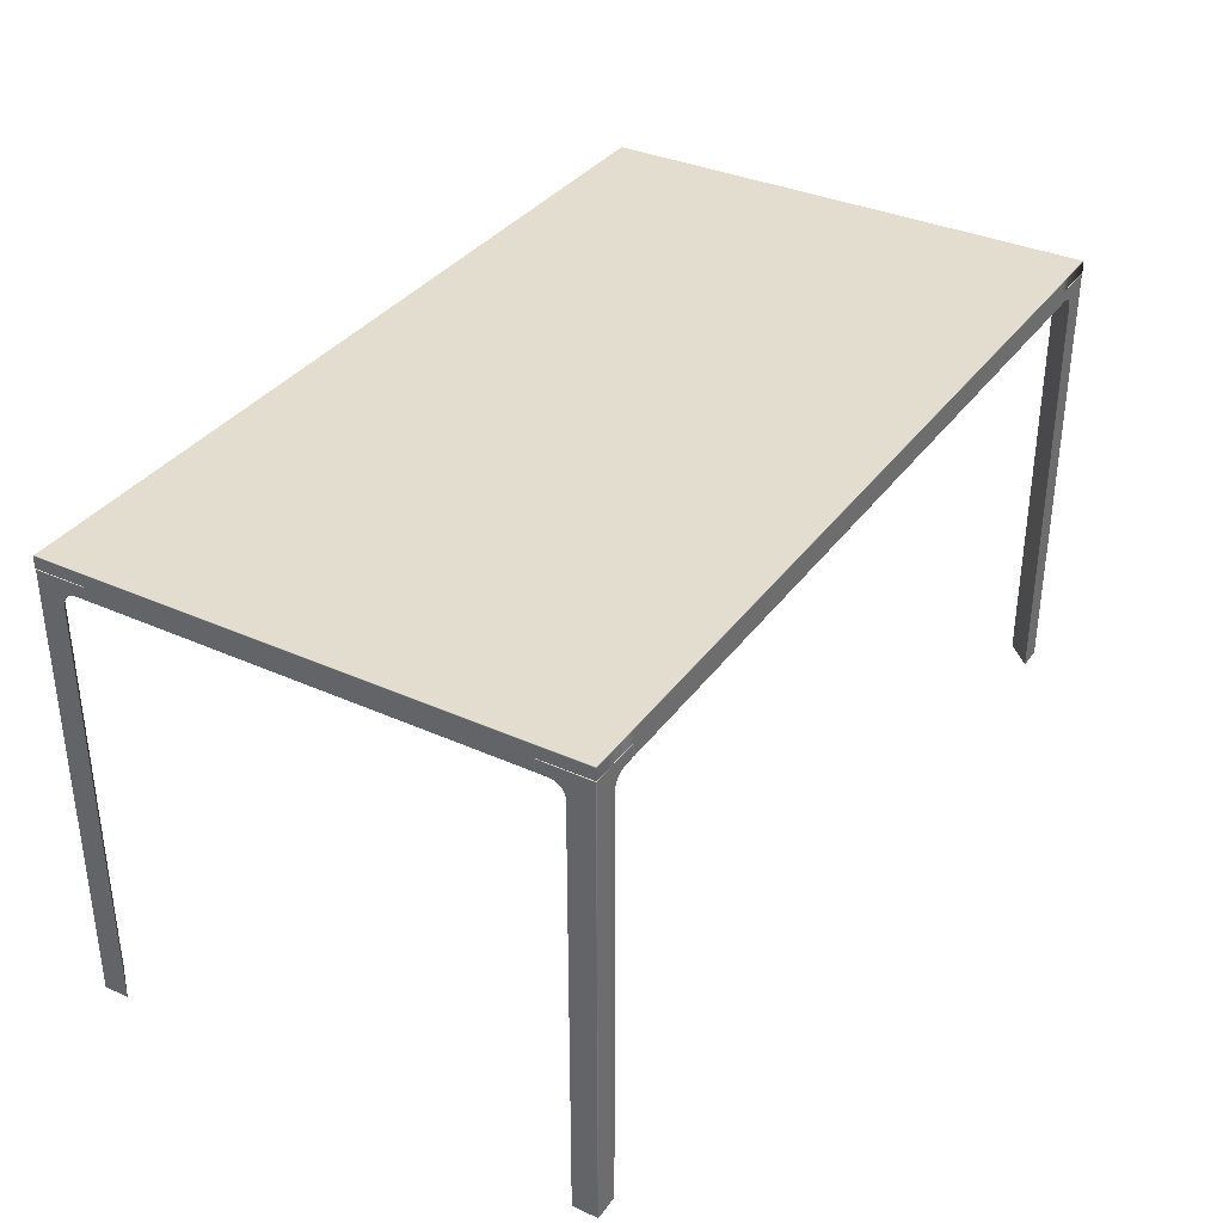
<metadata>
{"format":"obj","ext":"obj","renderer":"f3d","projection":"perspective","resolution":1024,"background":"white","views":[{"elev":35.0,"azim":-59.1,"up":"+Y"}]}
</metadata>
<code>
g
v  70 71.9 40.01
v  62.07 72 39.91
v  62.14 68.1 39.94
v  69.88 68 32.07
v  70 71.9 32.08
v  62.07 68 32.06
v  62.07 72 32.06
v  70 70.1 40.01
v  62.07 70.1 40.01
v  70 70 31.98
v  -1.6e-05 72 39.91
v  -6e-06 72 32.06
v  69.9 68 0.000119
v  70 71.9 0.000119
v  62.07 68 0.00011
v  62.07 72 0.00011
v  70 70 0.000119
v  3.5e-05 68 3.1e-05
v  3.5e-05 72 3.1e-05
v  69.9 72 -39.91
v  62.07 71.9 -40.01
v  62.07 68 -39.89
v  69.88 68 -32.07
v  70 71.9 -32.07
v  62.07 68 -32.06
v  62.07 72 -32.06
v  70 70.1 -40.01
v  62.07 70.1 -40.01
v  70 70 -31.97
v  8.6e-05 71.9 -40.01
v  -69.9 72 39.91
v  -62.07 72 39.91
v  -62.07 68 39.89
v  -69.93 68.1 32.15
v  -69.9 72 32.07
v  -62.07 68 32.06
v  -62.07 72 32.06
v  -70 70.1 40.01
v  -62.07 70.1 40.01
v  -69.92 70 32.16
v  -1.6e-05 68.1 40.01
v  -6e-06 68 32.06
v  -1.6e-05 70 40.01
v  -70 68.1 -6.2e-05
v  -69.9 72 -6.2e-05
v  -62.07 68 -5.3e-05
v  -62.07 72 -5.3e-05
v  -70 70 -6.2e-05
v  -70 71.9 -40.01
v  -62.07 71.9 -40.01
v  -62.14 68.1 -39.94
v  -70 68.1 -31.98
v  -69.9 72 -32.07
v  -62.07 68 -32.06
v  -62.07 72 -32.06
v  -70 70.1 -40.01
v  -62.07 70.1 -40.01
v  -70 70 -31.98
v  8.6e-05 68 -39.91
v  7.6e-05 68 -32.06
v  7.6e-05 72 -32.06
v  8.6e-05 70 -40.01
v  69.9 72 39.91
v  62.07 71.9 40.01
v  61.97 68.1 40.01
v  62.07 68 39.89
v  70 68.1 31.98
v  69.93 68.1 32.15
v  69.9 72 32.07
v  69.9 70 39.91
v  61.97 70 40.01
v  62.15 70 39.93
v  70 70.1 32.08
v  69.92 70 32.16
v  -1.6e-05 71.9 40.01
v  70 68.1 0.000119
v  69.9 72 0.000119
v  70 71.9 -40.01
v  62.07 72 -39.91
v  61.97 68.1 -40.01
v  62.14 68.1 -39.94
v  69.93 68.1 -32.15
v  70 68.1 -31.97
v  69.9 72 -32.07
v  69.9 70 -39.91
v  62.15 70 -39.93
v  61.97 70 -40.01
v  69.92 70 -32.16
v  70 70.1 -32.07
v  8.6e-05 72 -39.91
v  -70 71.9 40.01
v  -62.07 71.9 40.01
v  -61.97 68.1 40.01
v  -62.14 68.1 39.94
v  -70 68.1 31.97
v  -69.88 68 32.07
v  -70 71.9 32.07
v  -69.9 70 39.91
v  -62.15 70 39.93
v  -61.97 70 40.01
v  -70 70.1 32.07
v  -70 70 31.97
v  -1.6e-05 68 39.91
v  -69.9 68 -6.2e-05
v  -70 71.9 -6.2e-05
v  -69.9 72 -39.91
v  -62.07 72 -39.91
v  -61.97 68.1 -40.01
v  -62.07 68 -39.89
v  -69.93 68.1 -32.15
v  -69.88 68 -32.07
v  -70 71.9 -32.08
v  -69.9 70 -39.91
v  -61.97 70 -40.01
v  -62.15 70 -39.93
v  -70 70.1 -32.08
v  -69.92 70 -32.16
v  8.6e-05 68.1 -40.01
v  -69.9 0.1006 39.99
v  -62.24 70 39.89
v  -69.9 70 39.89
v  -69.93 69.9 32.06
v  -66 69.9 39.99
v  -66.24 0.000648 39.89
v  -70 0.1006 36.09
v  -69.9 70 36.09
v  -62.1 68.1 39.99
v  -69.9 66.11 39.99
v  -69.93 68.1 32.06
v  -66 66.41 39.99
v  -70 66.11 36.09
v  -63.43 70 39.89
v  -64.77 70 39.89
v  -69.9 70 34.76
v  -70 69.9 33.32
v  -64.67 67.93 39.99
v  -63.33 68.1 39.99
v  -69.9 68 33.42
v  -70 67.93 34.66
v  -69.9 70 35.62
v  -65.53 67.36 39.99
v  -65.63 70 39.89
v  -70 67.36 35.52
v  -70 69.9 35.13
v  -65.13 67.68 39.99
v  -65.23 70 39.89
v  -69.91 67.56 35.21
v  -64.1 70 39.89
v  -69.9 70 34.09
v  -64.1 67.96 39.89
v  -69.9 67.96 34.09
v  -69.9 70 35.86
v  -65.84 66.77 39.92
v  -65.77 69.9 39.99
v  -70 67.01 35.76
v  -70 0.1006 39.89
v  -69.9 0.000648 39.89
v  -62.1 69.9 39.99
v  -62.07 69.9 39.92
v  -70 69.9 39.89
v  -69.9 69.9 39.99
v  -70 69.9 32.09
v  -69.9 70 32.23
v  -66.1 70 39.89
v  -66.07 0.1006 39.92
v  -66.1 0.1006 39.99
v  -69.93 0.1006 36.06
v  -69.9 0.000648 36.23
v  -70 69.9 35.99
v  -62.24 68 39.89
v  -62.07 68.1 39.92
v  -70 66.11 39.89
v  -69.9 68 32.23
v  -70 68.1 32.09
v  -66.1 66.11 39.99
v  -66.07 66.11 39.92
v  -70 66.41 35.99
v  -69.93 66.11 36.06
v  -63.33 69.9 39.99
v  -64.67 69.9 39.99
v  -70 69.9 34.66
v  -69.9 70 33.42
v  -64.76 67.82 39.9
v  -63.43 68 39.89
v  -70 68.1 33.32
v  -69.91 67.82 34.75
v  -70 69.9 35.52
v  -65.61 67.19 39.91
v  -65.53 69.9 39.99
v  -69.92 67.19 35.6
v  -69.9 70 35.23
v  -65.22 67.56 39.91
v  -65.13 69.9 39.99
v  -70 67.68 35.13
v  -64 69.9 39.99
v  -70 69.9 33.99
v  -64 68.07 39.99
v  -70 68.07 33.99
v  -70 69.9 35.76
v  -65.77 67.01 39.99
v  -65.87 70 39.89
v  -69.93 66.77 35.83
v  69.9 0.1006 39.99
v  62.24 70 39.89
v  69.9 70 39.89
v  69.93 69.9 32.06
v  66 69.9 39.99
v  66.24 0.000648 39.89
v  70 0.1006 36.09
v  69.9 70 36.09
v  62.1 68.1 39.99
v  69.9 66.11 39.99
v  69.93 68.1 32.06
v  66 66.41 39.99
v  70 66.11 36.09
v  63.43 70 39.89
v  64.77 70 39.89
v  69.9 70 34.76
v  70 69.9 33.33
v  64.67 67.93 39.99
v  63.33 68.1 39.99
v  69.9 68 33.42
v  70 67.93 34.66
v  69.9 70 35.62
v  65.53 67.36 39.99
v  65.63 70 39.89
v  70 67.36 35.52
v  70 69.9 35.13
v  65.13 67.68 39.99
v  65.23 70 39.89
v  69.91 67.56 35.21
v  64.1 70 39.89
v  69.9 70 34.09
v  64.1 67.96 39.89
v  69.9 67.96 34.09
v  69.9 70 35.86
v  65.84 66.77 39.92
v  65.77 69.9 39.99
v  70 67.01 35.76
v  70 0.1006 39.89
v  69.9 0.000648 39.89
v  62.1 69.9 39.99
v  62.07 69.9 39.92
v  70 69.9 39.89
v  69.9 69.9 39.99
v  70 69.9 32.09
v  69.9 70 32.23
v  66.1 70 39.89
v  66.07 0.1006 39.92
v  66.1 0.1006 39.99
v  69.93 0.1006 36.06
v  69.9 0.000648 36.23
v  70 69.9 35.99
v  62.24 68 39.89
v  62.07 68.1 39.92
v  70 66.11 39.89
v  69.9 68 32.23
v  70 68.1 32.09
v  66.1 66.11 39.99
v  66.07 66.11 39.92
v  70 66.41 35.99
v  69.93 66.11 36.06
v  63.33 69.9 39.99
v  64.67 69.9 39.99
v  70 69.9 34.66
v  69.9 70 33.43
v  64.76 67.82 39.9
v  63.43 68 39.89
v  70 68.1 33.33
v  69.91 67.82 34.75
v  70 69.9 35.52
v  65.61 67.19 39.91
v  65.53 69.9 39.99
v  69.92 67.19 35.6
v  69.9 70 35.23
v  65.22 67.56 39.91
v  65.13 69.9 39.99
v  70 67.68 35.13
v  64 69.9 39.99
v  70 69.9 33.99
v  64 68.07 39.99
v  70 68.07 33.99
v  70 69.9 35.76
v  65.77 67.01 39.99
v  65.87 70 39.89
v  69.93 66.77 35.83
v  69.9 0.1006 -40.01
v  62.24 70 -39.91
v  69.9 70 -39.91
v  69.93 69.9 -32.08
v  66 69.9 -40.01
v  66.24 0.000633 -39.91
v  70 0.1006 -36.11
v  69.9 70 -36.11
v  62.1 68.1 -40.01
v  69.9 66.11 -40.01
v  69.93 68.1 -32.08
v  66 66.41 -40.01
v  70 66.11 -36.11
v  63.43 70 -39.91
v  64.77 70 -39.91
v  69.9 70 -34.77
v  70 69.9 -33.34
v  64.67 67.93 -40.01
v  63.33 68.1 -40.01
v  69.9 68 -33.44
v  70 67.93 -34.67
v  69.9 70 -35.64
v  65.53 67.36 -40.01
v  65.63 70 -39.91
v  70 67.36 -35.54
v  70 69.9 -35.14
v  65.13 67.68 -40.01
v  65.23 70 -39.91
v  69.91 67.56 -35.23
v  64.1 70 -39.91
v  69.9 70 -34.11
v  64.1 67.96 -39.91
v  69.9 67.96 -34.11
v  69.9 70 -35.87
v  65.84 66.77 -39.93
v  65.77 69.9 -40.01
v  70 67.01 -35.77
v  70 0.1006 -39.91
v  69.9 0.000633 -39.91
v  62.1 69.9 -40.01
v  62.07 69.9 -39.94
v  70 69.9 -39.91
v  69.9 69.9 -40.01
v  70 69.9 -32.11
v  69.9 70 -32.25
v  66.1 70 -39.91
v  66.07 0.1006 -39.94
v  66.1 0.1006 -40.01
v  69.93 0.1006 -36.08
v  69.9 0.000633 -36.25
v  70 69.9 -36.01
v  62.24 68 -39.91
v  62.07 68.1 -39.94
v  70 66.11 -39.91
v  69.9 68 -32.25
v  70 68.1 -32.11
v  66.1 66.11 -40.01
v  66.07 66.11 -39.94
v  70 66.41 -36.01
v  69.93 66.11 -36.08
v  63.33 69.9 -40.01
v  64.67 69.9 -40.01
v  70 69.9 -34.67
v  69.9 70 -33.44
v  64.76 67.82 -39.91
v  63.43 68 -39.91
v  70 68.1 -33.34
v  69.91 67.82 -34.77
v  70 69.9 -35.54
v  65.61 67.19 -39.93
v  65.53 69.9 -40.01
v  69.92 67.19 -35.62
v  69.9 70 -35.24
v  65.22 67.56 -39.92
v  65.13 69.9 -40.01
v  70 67.68 -35.14
v  64 69.9 -40.01
v  70 69.9 -34.01
v  64 68.07 -40.01
v  70 68.07 -34.01
v  70 69.9 -35.77
v  65.77 67.01 -40.01
v  65.87 70 -39.91
v  69.93 66.77 -35.85
v  -69.9 0.1006 -40.01
v  -62.24 70 -39.91
v  -69.9 70 -39.91
v  -69.93 69.9 -32.08
v  -66 69.9 -40.01
v  -66.24 0.000633 -39.91
v  -70 0.1006 -36.11
v  -69.9 70 -36.11
v  -62.1 68.1 -40.01
v  -69.9 66.11 -40.01
v  -69.93 68.1 -32.08
v  -66 66.41 -40.01
v  -70 66.11 -36.11
v  -63.43 70 -39.91
v  -64.77 70 -39.91
v  -69.9 70 -34.77
v  -70 69.9 -33.34
v  -64.67 67.93 -40.01
v  -63.33 68.1 -40.01
v  -69.9 68 -33.44
v  -70 67.93 -34.67
v  -69.9 70 -35.64
v  -65.53 67.36 -40.01
v  -65.63 70 -39.91
v  -70 67.36 -35.54
v  -70 69.9 -35.14
v  -65.13 67.68 -40.01
v  -65.23 70 -39.91
v  -69.91 67.56 -35.23
v  -64.1 70 -39.91
v  -69.9 70 -34.11
v  -64.1 67.96 -39.91
v  -69.9 67.96 -34.11
v  -69.9 70 -35.87
v  -65.84 66.77 -39.93
v  -65.77 69.9 -40.01
v  -70 67.01 -35.77
v  -70 0.1006 -39.91
v  -69.9 0.000633 -39.91
v  -62.1 69.9 -40.01
v  -62.07 69.9 -39.94
v  -70 69.9 -39.91
v  -69.9 69.9 -40.01
v  -70 69.9 -32.11
v  -69.9 70 -32.25
v  -66.1 70 -39.91
v  -66.07 0.1006 -39.94
v  -66.1 0.1006 -40.01
v  -69.93 0.1006 -36.08
v  -69.9 0.000633 -36.25
v  -70 69.9 -36.01
v  -62.24 68 -39.91
v  -62.07 68.1 -39.94
v  -70 66.11 -39.91
v  -69.9 68 -32.25
v  -70 68.1 -32.11
v  -66.1 66.11 -40.01
v  -66.07 66.11 -39.94
v  -70 66.41 -36.01
v  -69.93 66.11 -36.08
v  -63.33 69.9 -40.01
v  -64.67 69.9 -40.01
v  -70 69.9 -34.67
v  -69.9 70 -33.44
v  -64.76 67.82 -39.91
v  -63.43 68 -39.91
v  -70 68.1 -33.34
v  -69.91 67.82 -34.77
v  -70 69.9 -35.54
v  -65.61 67.19 -39.93
v  -65.53 69.9 -40.01
v  -69.92 67.19 -35.62
v  -69.9 70 -35.24
v  -65.22 67.56 -39.92
v  -65.13 69.9 -40.01
v  -70 67.68 -35.14
v  -64 69.9 -40.01
v  -70 69.9 -34.01
v  -64 68.07 -40.01
v  -70 68.07 -34.01
v  -70 69.9 -35.77
v  -65.77 67.01 -40.01
v  -65.87 70 -39.91
v  -69.93 66.77 -35.85
g desalto_bend_in
f 43 71 9
f 75 43 9
f 64 75 9
f 16 19 12
f 12 7 16
f 76 17 10
f 10 67 76
f 77 16 7
f 7 69 77
f 66 103 42
f 42 6 66
f 1 8 73
f 73 5 1
f 4 66 6
f 2 63 69
f 69 7 2
f 1 64 9
f 9 8 1
f 68 74 72
f 72 3 68
f 74 70 72
f 2 7 12
f 12 11 2
f 65 71 43
f 43 41 65
f 4 6 15
f 15 13 4
f 5 73 10
f 5 10 17
f 14 5 17
f 6 42 18
f 18 15 6
f 21 28 87
f 87 62 30
f 21 87 30
f 16 26 61
f 61 19 16
f 76 83 29
f 29 17 76
f 77 84 26
f 26 16 77
f 22 25 60
f 60 59 22
f 78 24 89
f 89 27 78
f 23 25 22
f 79 26 84
f 84 20 79
f 78 27 28
f 28 21 78
f 82 81 86
f 86 88 82
f 88 86 85
f 79 90 61
f 61 26 79
f 80 118 62
f 62 87 80
f 23 13 15
f 15 25 23
f 17 29 89
f 17 89 24
f 14 17 24
f 25 15 18
f 18 60 25
f 92 39 100
f 100 43 75
f 92 100 75
f 47 37 12
f 12 19 47
f 44 95 102
f 102 48 44
f 45 35 37
f 37 47 45
f 33 36 42
f 42 103 33
f 91 97 101
f 101 38 91
f 96 36 33
f 32 37 35
f 35 31 32
f 91 38 39
f 39 92 91
f 34 94 99
f 99 40 34
f 40 99 98
f 32 11 12
f 12 37 32
f 93 41 43
f 43 100 93
f 96 104 46
f 46 36 96
f 48 102 101
f 48 101 97
f 105 48 97
f 36 46 18
f 18 42 36
f 62 114 57
f 30 62 57
f 50 30 57
f 47 19 61
f 61 55 47
f 44 48 58
f 58 52 44
f 45 47 55
f 55 53 45
f 109 59 60
f 60 54 109
f 49 56 116
f 116 112 49
f 111 109 54
f 107 106 53
f 53 55 107
f 49 50 57
f 57 56 49
f 110 117 115
f 115 51 110
f 117 113 115
f 107 55 61
f 61 90 107
f 108 114 62
f 62 118 108
f 111 54 46
f 46 104 111
f 112 116 58
f 112 58 48
f 105 112 48
f 54 60 18
f 18 46 54
f 3 65 66
f 4 67 68
f 9 71 72
f 10 73 74
f 22 80 81
f 23 82 83
f 28 86 87
f 29 88 89
f 33 93 94
f 34 95 96
f 39 99 100
f 40 101 102
f 51 108 109
f 52 110 111
f 57 114 115
f 58 116 117
f 1 63 2
f 2 64 1
f 63 1 5
f 5 69 63
f 64 2 11
f 11 75 64
f 65 3 72
f 72 71 65
f 69 5 14
f 14 77 69
f 4 68 3
f 3 66 4
f 10 74 68
f 68 67 10
f 9 72 70
f 70 8 9
f 8 70 74
f 74 73 8
f 41 103 66
f 66 65 41
f 13 76 67
f 67 4 13
f 21 79 20
f 20 78 21
f 84 24 78
f 78 20 84
f 30 90 79
f 79 21 30
f 87 86 81
f 81 80 87
f 77 14 24
f 24 84 77
f 22 81 82
f 82 23 22
f 83 82 88
f 88 29 83
f 27 85 86
f 86 28 27
f 89 88 85
f 85 27 89
f 80 22 59
f 59 118 80
f 23 83 76
f 76 13 23
f 92 32 31
f 31 91 92
f 35 97 91
f 91 31 35
f 75 11 32
f 32 92 75
f 100 99 94
f 94 93 100
f 45 105 97
f 97 35 45
f 33 94 34
f 34 96 33
f 95 34 40
f 40 102 95
f 38 98 99
f 99 39 38
f 101 40 98
f 98 38 101
f 93 33 103
f 103 41 93
f 96 95 44
f 44 104 96
f 49 106 107
f 107 50 49
f 106 49 112
f 112 53 106
f 50 107 90
f 90 30 50
f 108 51 115
f 115 114 108
f 53 112 105
f 105 45 53
f 111 110 51
f 51 109 111
f 58 117 110
f 110 52 58
f 57 115 113
f 113 56 57
f 56 113 117
f 117 116 56
f 118 59 109
f 109 108 118
f 104 44 52
f 52 111 104
f 172 131 125
f 125 156 172
f 121 164 126
f 128 175 130
f 161 128 130
f 123 161 130
f 124 157 168
f 181 196 198
f 198 139 181
f 148 149 134
f 134 133 148
f 195 197 137
f 137 179 195
f 122 159 171
f 171 129 122
f 169 177 131
f 160 169 131
f 172 160 131
f 119 166 175
f 175 128 119
f 167 178 176
f 176 165 167
f 151 150 183
f 183 186 151
f 135 162 174
f 174 185 135
f 139 194 144
f 144 181 139
f 120 163 182
f 182 132 120
f 191 146 133
f 133 134 191
f 193 145 136
f 136 180 193
f 127 158 179
f 179 137 127
f 173 170 184
f 184 138 173
f 192 147 186
f 186 183 192
f 143 155 199
f 199 187 143
f 152 201 142
f 142 140 152
f 154 200 141
f 141 189 154
f 153 202 190
f 190 188 153
f 194 143 187
f 187 144 194
f 191 140 142
f 142 146 191
f 193 189 141
f 141 145 193
f 192 188 190
f 190 147 192
f 196 135 185
f 185 198 196
f 132 182 149
f 149 148 132
f 180 136 197
f 197 195 180
f 138 184 150
f 150 151 138
f 155 177 169
f 169 199 155
f 126 164 201
f 201 152 126
f 123 130 200
f 200 154 123
f 176 178 202
f 202 153 176
f 119 156 157
f 120 158 159
f 121 160 161
f 122 162 163
f 124 165 166
f 125 167 168
f 127 170 171
f 129 173 174
f 130 175 176
f 131 177 178
f 158 120 132
f 132 179 158
f 161 160 172
f 172 128 161
f 119 157 124
f 124 166 119
f 122 163 120
f 120 159 122
f 157 156 125
f 125 168 157
f 160 121 126
f 126 169 160
f 123 164 121
f 121 161 123
f 169 126 152
f 152 199 169
f 168 167 165
f 165 124 168
f 127 171 159
f 159 158 127
f 128 172 156
f 156 119 128
f 129 174 162
f 162 122 129
f 166 165 176
f 176 175 166
f 131 178 167
f 167 125 131
f 130 176 153
f 153 200 130
f 171 170 173
f 173 129 171
f 174 173 138
f 138 185 174
f 179 132 148
f 148 195 179
f 180 133 146
f 146 193 180
f 181 134 149
f 149 196 181
f 135 182 163
f 163 162 135
f 136 183 150
f 150 197 136
f 137 184 170
f 170 127 137
f 185 138 151
f 151 198 185
f 139 186 147
f 147 194 139
f 144 191 134
f 134 181 144
f 145 192 183
f 183 136 145
f 189 142 201
f 201 154 189
f 143 190 202
f 202 155 143
f 191 144 187
f 187 140 191
f 192 145 141
f 141 188 192
f 193 146 142
f 142 189 193
f 194 147 190
f 190 143 194
f 195 148 133
f 133 180 195
f 196 149 182
f 182 135 196
f 197 150 184
f 184 137 197
f 198 151 186
f 186 139 198
f 199 152 140
f 140 187 199
f 200 153 188
f 188 141 200
f 154 201 164
f 164 123 154
f 155 202 178
f 178 177 155
f 256 209 215
f 209 256 240
f 205 210 248
f 212 214 259
f 245 214 212
f 207 214 245
f 208 252 241
f 265 282 280
f 282 265 223
f 232 218 233
f 218 232 217
f 279 221 281
f 221 279 263
f 206 255 243
f 255 206 213
f 253 215 261
f 244 215 253
f 256 215 244
f 203 259 250
f 259 203 212
f 251 260 262
f 260 251 249
f 235 267 234
f 267 235 270
f 219 258 246
f 258 219 269
f 223 228 278
f 228 223 265
f 204 266 247
f 266 204 216
f 275 217 230
f 217 275 218
f 277 220 229
f 220 277 264
f 211 263 242
f 263 211 221
f 257 268 254
f 268 257 222
f 276 270 231
f 270 276 267
f 227 283 239
f 283 227 271
f 236 226 285
f 226 236 224
f 238 225 284
f 225 238 273
f 237 274 286
f 274 237 272
f 278 271 227
f 271 278 228
f 275 226 224
f 226 275 230
f 277 225 273
f 225 277 229
f 276 274 272
f 274 276 231
f 280 269 219
f 269 280 282
f 216 233 266
f 233 216 232
f 264 281 220
f 281 264 279
f 222 234 268
f 234 222 235
f 239 253 261
f 253 239 283
f 210 285 248
f 285 210 236
f 207 284 214
f 284 207 238
f 260 286 262
f 286 260 237
f 203 241 240
f 204 243 242
f 205 245 244
f 206 247 246
f 208 250 249
f 209 252 251
f 211 255 254
f 213 258 257
f 214 260 259
f 215 262 261
f 242 216 204
f 216 242 263
f 245 256 244
f 256 245 212
f 203 208 241
f 208 203 250
f 206 204 247
f 204 206 243
f 241 209 240
f 209 241 252
f 244 210 205
f 210 244 253
f 207 205 248
f 205 207 245
f 253 236 210
f 236 253 283
f 252 249 251
f 249 252 208
f 211 243 255
f 243 211 242
f 212 240 256
f 240 212 203
f 213 246 258
f 246 213 206
f 250 260 249
f 260 250 259
f 215 251 262
f 251 215 209
f 214 237 260
f 237 214 284
f 255 257 254
f 257 255 213
f 258 222 257
f 222 258 269
f 263 232 216
f 232 263 279
f 264 230 217
f 230 264 277
f 265 233 218
f 233 265 280
f 219 247 266
f 247 219 246
f 220 234 267
f 234 220 281
f 221 254 268
f 254 221 211
f 269 235 222
f 235 269 282
f 223 231 270
f 231 223 278
f 228 218 275
f 218 228 265
f 229 267 276
f 267 229 220
f 273 285 226
f 285 273 238
f 227 286 274
f 286 227 239
f 275 271 228
f 271 275 224
f 276 225 229
f 225 276 272
f 277 226 230
f 226 277 273
f 278 274 231
f 274 278 227
f 279 217 232
f 217 279 264
f 280 266 233
f 266 280 219
f 281 268 234
f 268 281 221
f 282 270 235
f 270 282 223
f 283 224 236
f 224 283 271
f 284 272 237
f 272 284 225
f 238 248 285
f 248 238 207
f 239 262 286
f 262 239 261
f 340 299 293
f 293 324 340
f 289 332 294
f 296 343 298
f 329 296 298
f 291 329 298
f 292 325 336
f 349 364 366
f 366 307 349
f 316 317 302
f 302 301 316
f 363 365 305
f 305 347 363
f 290 327 339
f 339 297 290
f 337 345 299
f 328 337 299
f 340 328 299
f 287 334 343
f 343 296 287
f 335 346 344
f 344 333 335
f 319 318 351
f 351 354 319
f 303 330 342
f 342 353 303
f 307 362 312
f 312 349 307
f 288 331 350
f 350 300 288
f 359 314 301
f 301 302 359
f 361 313 304
f 304 348 361
f 295 326 347
f 347 305 295
f 341 338 352
f 352 306 341
f 360 315 354
f 354 351 360
f 311 323 367
f 367 355 311
f 320 369 310
f 310 308 320
f 322 368 309
f 309 357 322
f 321 370 358
f 358 356 321
f 362 311 355
f 355 312 362
f 359 308 310
f 310 314 359
f 361 357 309
f 309 313 361
f 360 356 358
f 358 315 360
f 364 303 353
f 353 366 364
f 300 350 317
f 317 316 300
f 348 304 365
f 365 363 348
f 306 352 318
f 318 319 306
f 323 345 337
f 337 367 323
f 294 332 369
f 369 320 294
f 291 298 368
f 368 322 291
f 344 346 370
f 370 321 344
f 287 324 325
f 288 326 327
f 289 328 329
f 290 330 331
f 292 333 334
f 293 335 336
f 295 338 339
f 297 341 342
f 298 343 344
f 299 345 346
f 326 288 300
f 300 347 326
f 329 328 340
f 340 296 329
f 287 325 292
f 292 334 287
f 290 331 288
f 288 327 290
f 325 324 293
f 293 336 325
f 328 289 294
f 294 337 328
f 291 332 289
f 289 329 291
f 337 294 320
f 320 367 337
f 336 335 333
f 333 292 336
f 295 339 327
f 327 326 295
f 296 340 324
f 324 287 296
f 297 342 330
f 330 290 297
f 334 333 344
f 344 343 334
f 299 346 335
f 335 293 299
f 298 344 321
f 321 368 298
f 339 338 341
f 341 297 339
f 342 341 306
f 306 353 342
f 347 300 316
f 316 363 347
f 348 301 314
f 314 361 348
f 349 302 317
f 317 364 349
f 303 350 331
f 331 330 303
f 304 351 318
f 318 365 304
f 305 352 338
f 338 295 305
f 353 306 319
f 319 366 353
f 307 354 315
f 315 362 307
f 312 359 302
f 302 349 312
f 313 360 351
f 351 304 313
f 357 310 369
f 369 322 357
f 311 358 370
f 370 323 311
f 359 312 355
f 355 308 359
f 360 313 309
f 309 356 360
f 361 314 310
f 310 357 361
f 362 315 358
f 358 311 362
f 363 316 301
f 301 348 363
f 364 317 350
f 350 303 364
f 365 318 352
f 352 305 365
f 366 319 354
f 354 307 366
f 367 320 308
f 308 355 367
f 368 321 356
f 356 309 368
f 322 369 332
f 332 291 322
f 323 370 346
f 346 345 323
f 424 377 383
f 377 424 408
f 373 378 416
f 380 382 427
f 413 382 380
f 375 382 413
f 376 420 409
f 433 450 448
f 450 433 391
f 400 386 401
f 386 400 385
f 447 389 449
f 389 447 431
f 374 423 411
f 423 374 381
f 421 383 429
f 412 383 421
f 424 383 412
f 371 427 418
f 427 371 380
f 419 428 430
f 428 419 417
f 403 435 402
f 435 403 438
f 387 426 414
f 426 387 437
f 391 396 446
f 396 391 433
f 372 434 415
f 434 372 384
f 443 385 398
f 385 443 386
f 445 388 397
f 388 445 432
f 379 431 410
f 431 379 389
f 425 436 422
f 436 425 390
f 444 438 399
f 438 444 435
f 395 451 407
f 451 395 439
f 404 394 453
f 394 404 392
f 406 393 452
f 393 406 441
f 405 442 454
f 442 405 440
f 446 439 395
f 439 446 396
f 443 394 392
f 394 443 398
f 445 393 441
f 393 445 397
f 444 442 440
f 442 444 399
f 448 437 387
f 437 448 450
f 384 401 434
f 401 384 400
f 432 449 388
f 449 432 447
f 390 402 436
f 402 390 403
f 407 421 429
f 421 407 451
f 378 453 416
f 453 378 404
f 375 452 382
f 452 375 406
f 428 454 430
f 454 428 405
f 371 409 408
f 372 411 410
f 373 413 412
f 374 415 414
f 376 418 417
f 377 420 419
f 379 423 422
f 381 426 425
f 382 428 427
f 383 430 429
f 410 384 372
f 384 410 431
f 413 424 412
f 424 413 380
f 371 376 409
f 376 371 418
f 374 372 415
f 372 374 411
f 409 377 408
f 377 409 420
f 412 378 373
f 378 412 421
f 375 373 416
f 373 375 413
f 421 404 378
f 404 421 451
f 420 417 419
f 417 420 376
f 379 411 423
f 411 379 410
f 380 408 424
f 408 380 371
f 381 414 426
f 414 381 374
f 418 428 417
f 428 418 427
f 383 419 430
f 419 383 377
f 382 405 428
f 405 382 452
f 423 425 422
f 425 423 381
f 426 390 425
f 390 426 437
f 431 400 384
f 400 431 447
f 432 398 385
f 398 432 445
f 433 401 386
f 401 433 448
f 387 415 434
f 415 387 414
f 388 402 435
f 402 388 449
f 389 422 436
f 422 389 379
f 437 403 390
f 403 437 450
f 391 399 438
f 399 391 446
f 396 386 443
f 386 396 433
f 397 435 444
f 435 397 388
f 441 453 394
f 453 441 406
f 395 454 442
f 454 395 407
f 443 439 396
f 439 443 392
f 444 393 397
f 393 444 440
f 445 394 398
f 394 445 441
f 446 442 399
f 442 446 395
f 447 385 400
f 385 447 432
f 448 434 401
f 434 448 387
f 449 436 402
f 436 449 389
f 450 438 403
f 438 450 391
f 451 392 404
f 392 451 439
f 452 440 405
f 440 452 393
f 406 416 453
f 416 406 375
f 407 430 454
f 430 407 429
g

</code>
